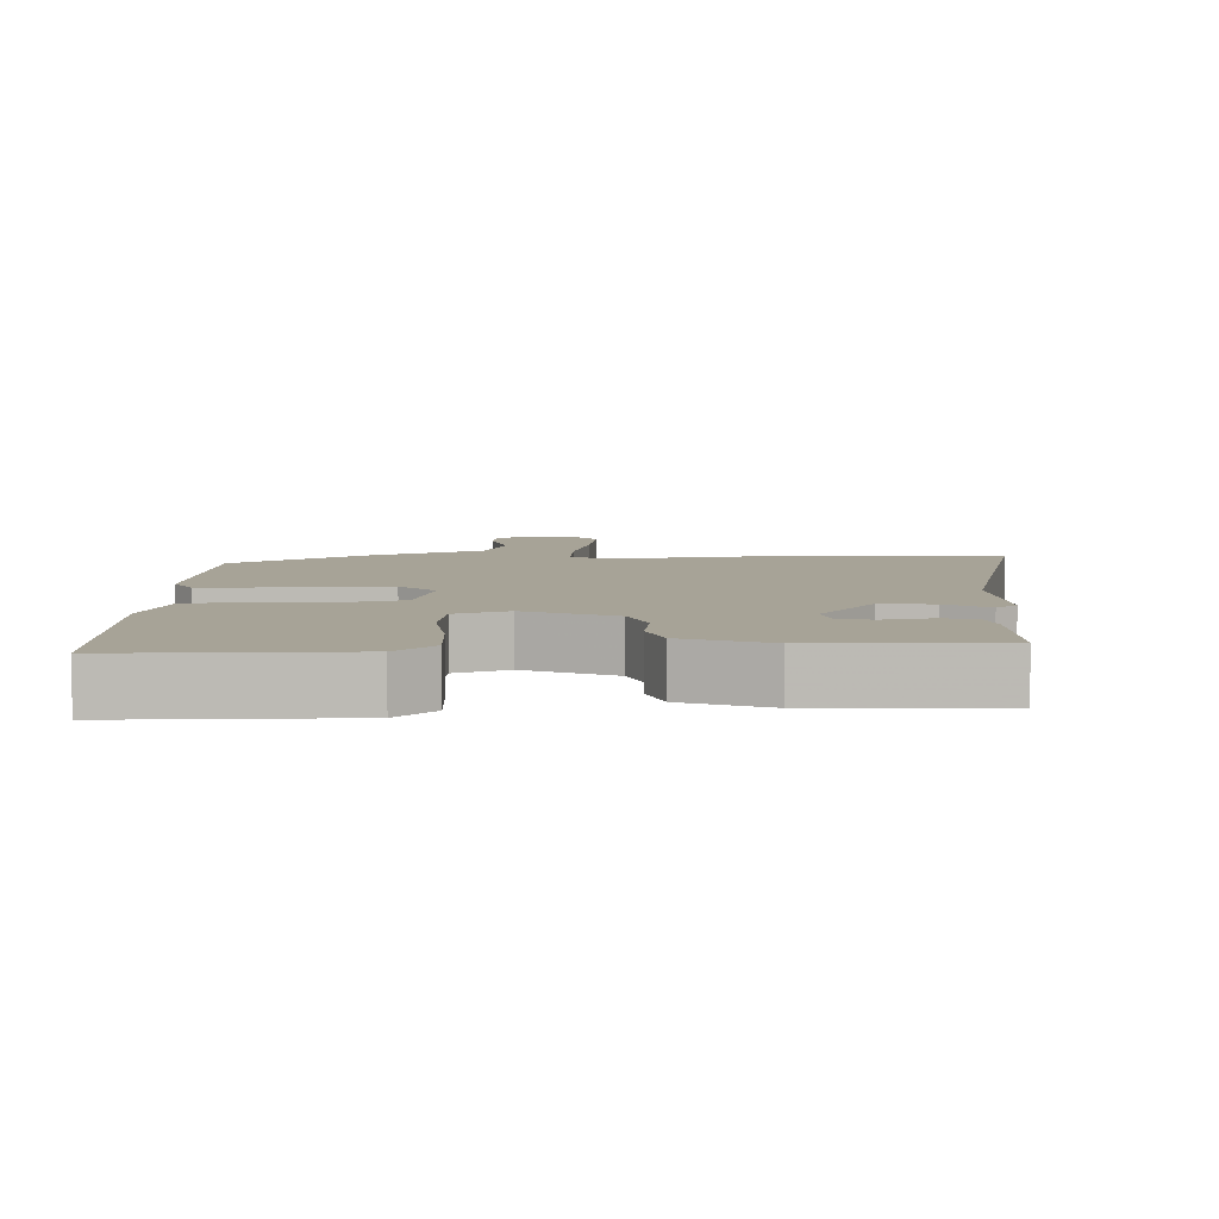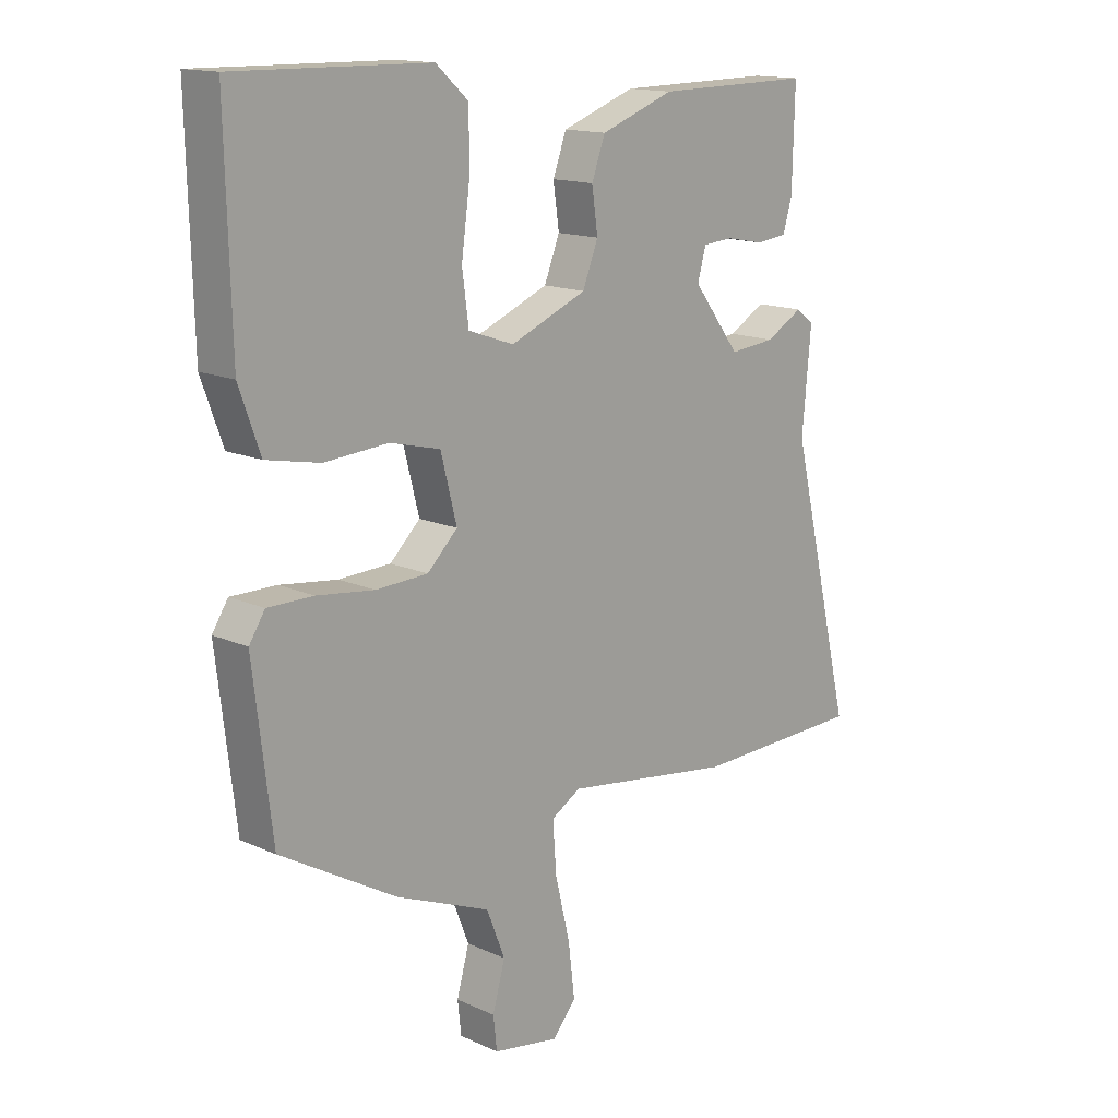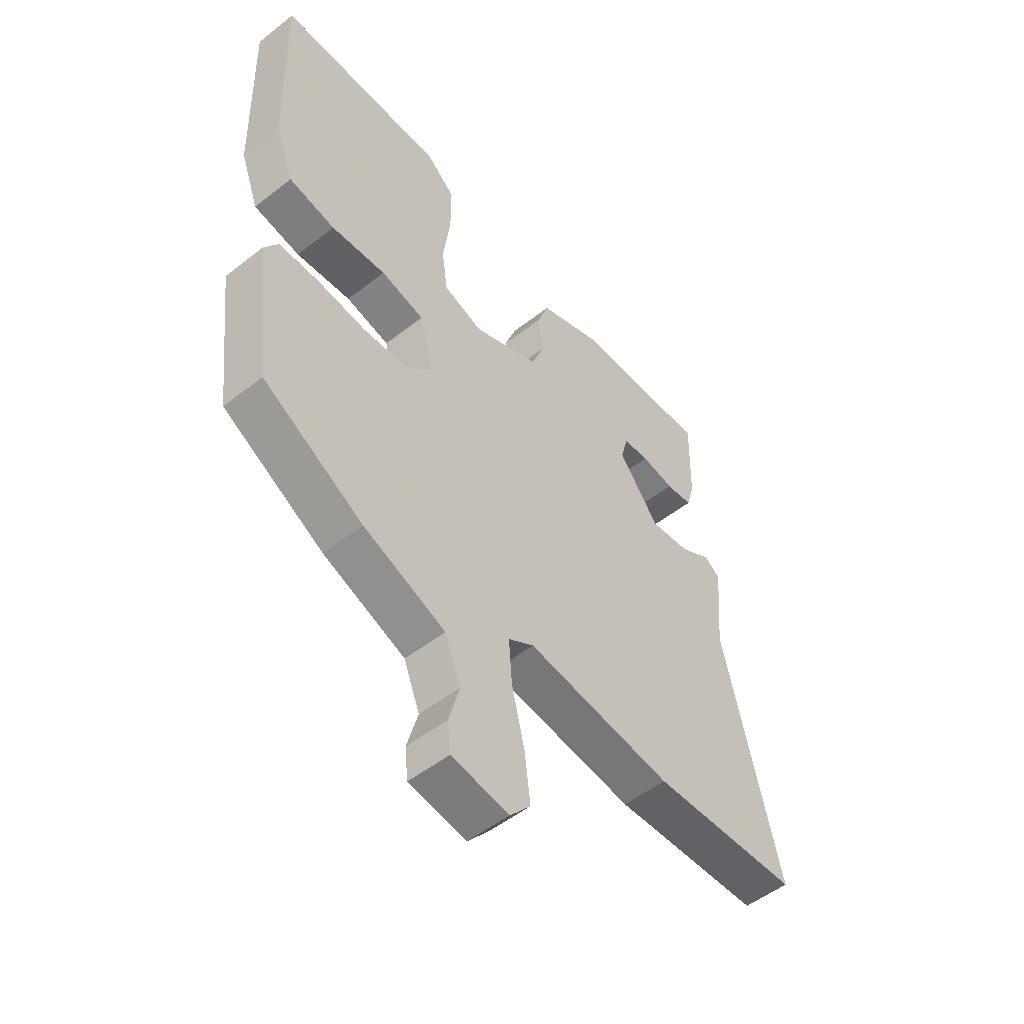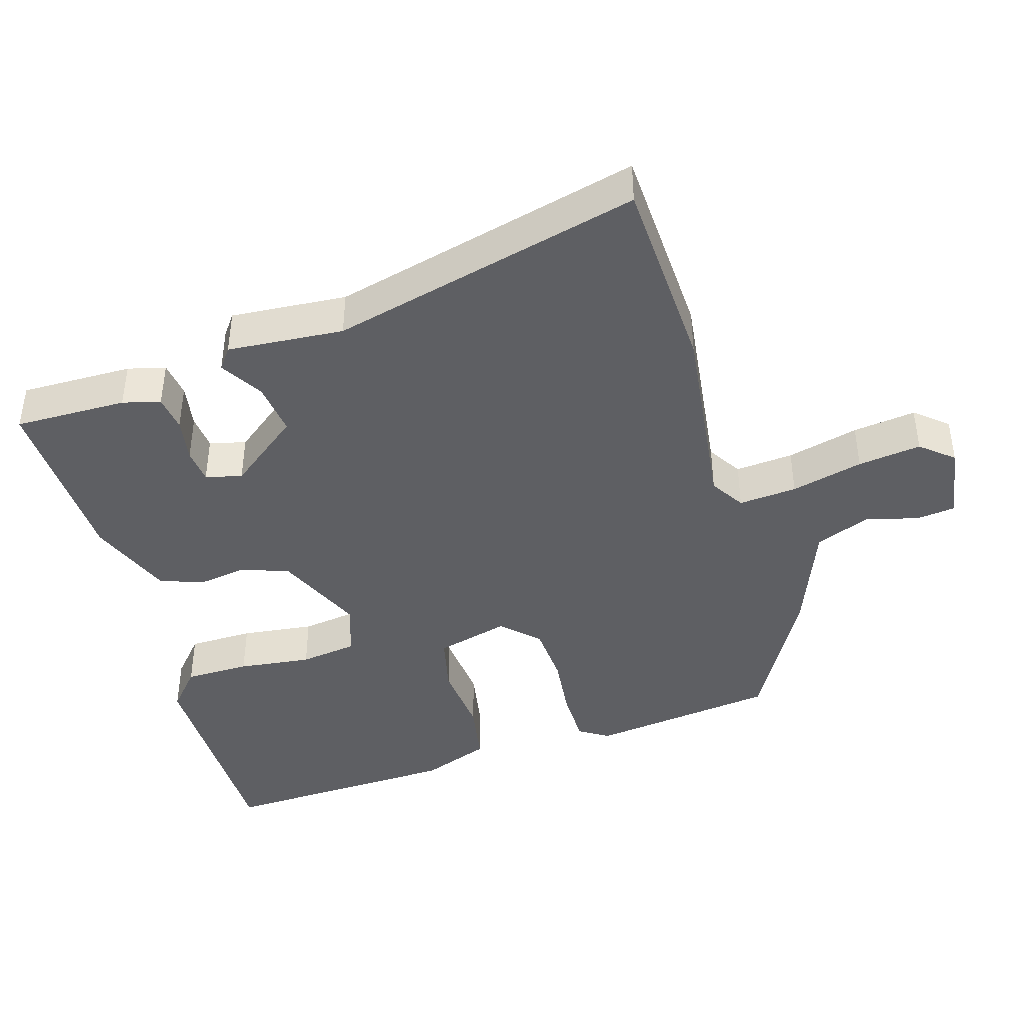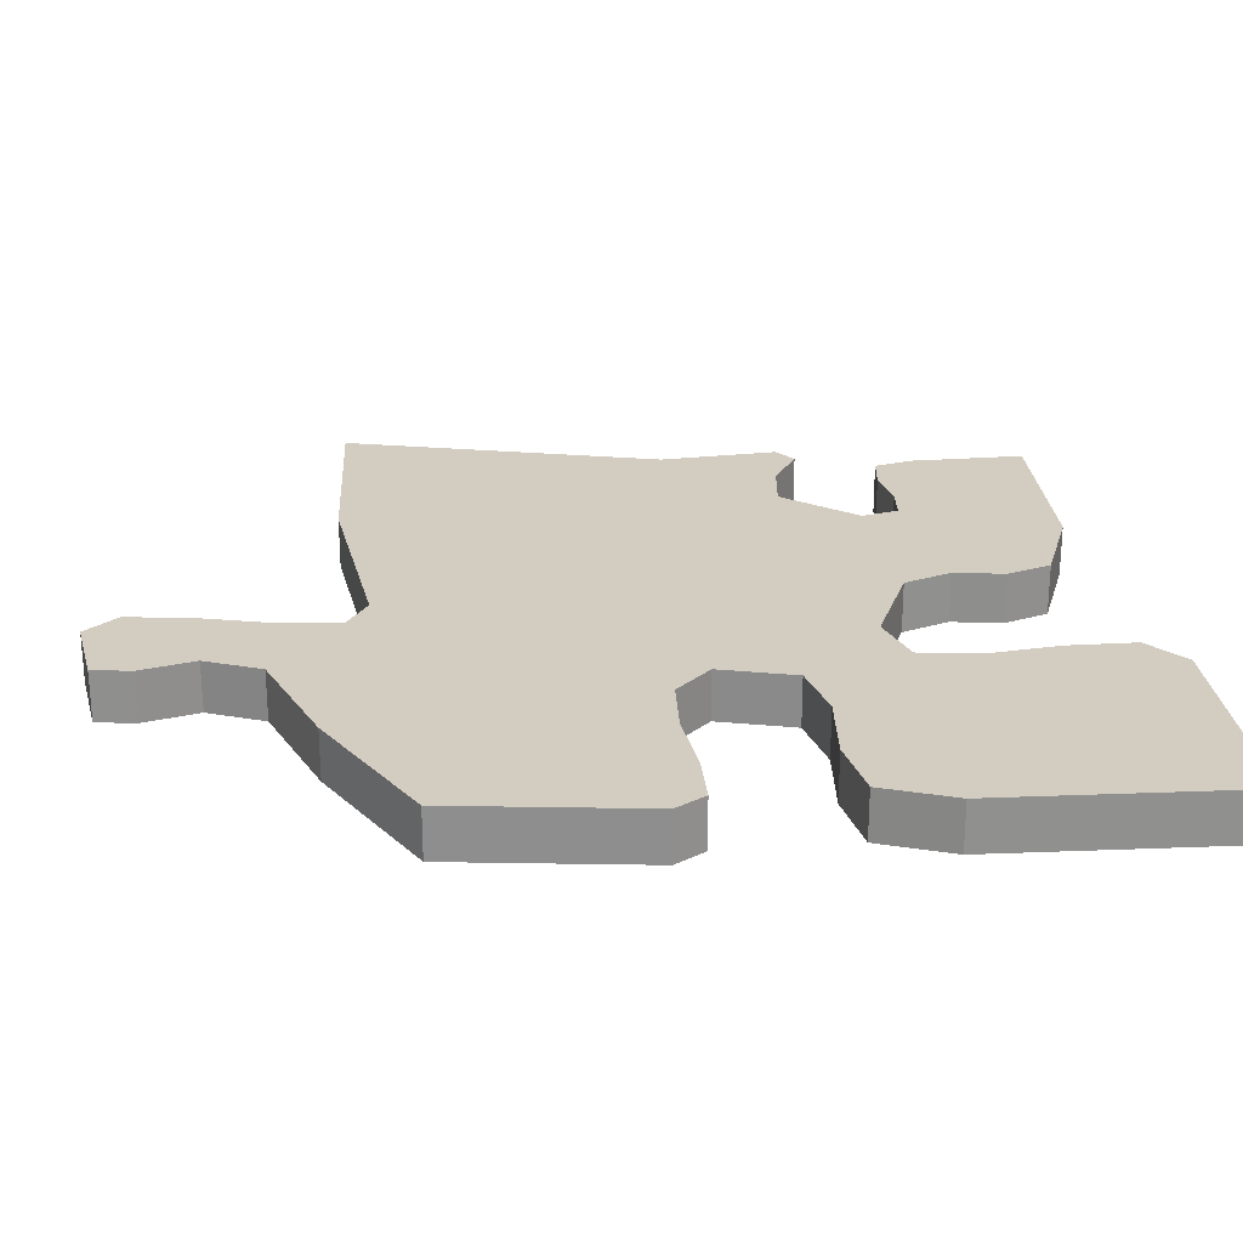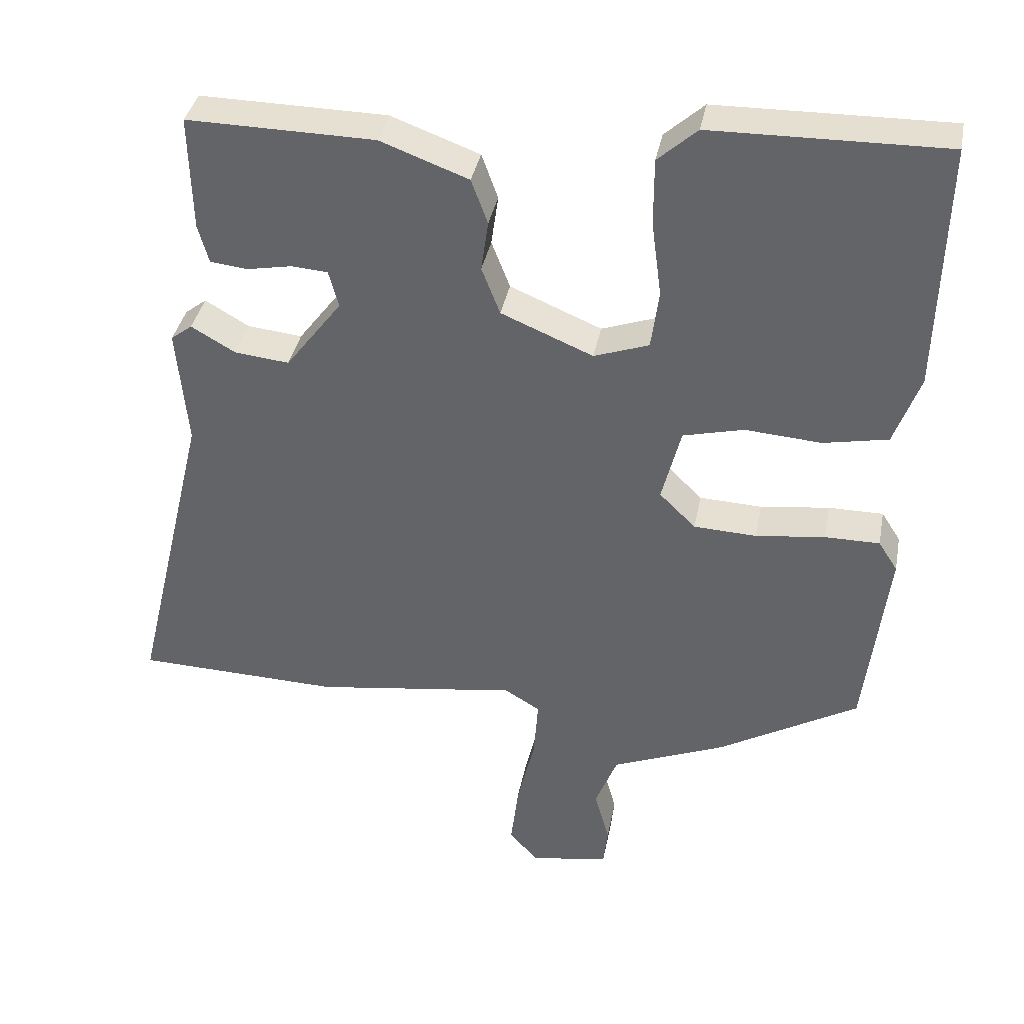
<metadata>
{"format":"obj","ext":"obj","renderer":"f3d","projection":"perspective","resolution":1024,"background":"white","views":[{"elev":6.7,"azim":-1.4,"up":"+Y"},{"elev":14.7,"azim":-45.7,"up":"+Z"},{"elev":-51.8,"azim":-49.7,"up":"+Z"},{"elev":-41.9,"azim":107.5,"up":"+Y"},{"elev":24.8,"azim":-95.2,"up":"+Y"},{"elev":37.2,"azim":-169.2,"up":"+Z"}]}
</metadata>
<code>
v -0.469 0.07 -0.412
v -0.501 0.07 -0.142
v -0.474 0.07 -0.1
v -0.397 0.07 -0.1
v -0.3 0.07 -0.112
v -0.212 0.07 -0.108
v -0.161 0.07 -0.058
v -0.188 0.07 0.048
v -0.273 0.07 0.069
v -0.38 0.07 0.061
v -0.471 0.07 0.079
v -0.507 0.07 0.179
v -0.516 0.07 0.527
v -0.189 0.07 0.522
v -0.134 0.07 0.473
v -0.134 0.07 0.379
v -0.148 0.07 0.274
v -0.137 0.07 0.191
v -0.06 0.07 0.164
v 0.069 0.07 0.218
v 0.095 0.07 0.285
v 0.085 0.07 0.356
v 0.108 0.07 0.419
v 0.232 0.07 0.465
v 0.495 0.07 0.469
v 0.491 0.07 0.307
v 0.476 0.07 0.253
v 0.424 0.07 0.247
v 0.36 0.07 0.259
v 0.309 0.07 0.255
v 0.295 0.07 0.203
v 0.374 0.07 0.099
v 0.451 0.07 0.107
v 0.513 0.07 0.143
v 0.543 0.07 0.12
v 0.528 0.07 -0.047
v 0.635 0.07 -0.496
v 0.347 0.07 -0.505
v 0.062 0.07 -0.465
v 0.012 0.07 -0.495
v 0.018 0.07 -0.579
v 0.043 0.07 -0.683
v 0.054 0.07 -0.774
v 0.014 0.07 -0.82
v -0.097 0.07 -0.801
v -0.103 0.07 -0.745
v -0.082 0.07 -0.669
v -0.113 0.07 -0.59
v -0.273 0.07 -0.525
v -0.469 0 -0.412
v -0.501 0 -0.142
v -0.474 0 -0.1
v -0.397 0 -0.1
v -0.3 0 -0.112
v -0.212 0 -0.108
v -0.161 0 -0.058
v -0.188 0 0.048
v -0.273 0 0.069
v -0.38 0 0.061
v -0.471 0 0.079
v -0.507 0 0.179
v -0.516 0 0.527
v -0.189 0 0.522
v -0.134 0 0.473
v -0.134 0 0.379
v -0.148 0 0.274
v -0.137 0 0.191
v -0.06 0 0.164
v 0.069 0 0.218
v 0.095 0 0.285
v 0.085 0 0.356
v 0.108 0 0.419
v 0.232 0 0.465
v 0.495 0 0.469
v 0.491 0 0.307
v 0.476 0 0.253
v 0.424 0 0.247
v 0.36 0 0.259
v 0.309 0 0.255
v 0.295 0 0.203
v 0.374 0 0.099
v 0.451 0 0.107
v 0.513 0 0.143
v 0.543 0 0.12
v 0.528 0 -0.047
v 0.635 0 -0.496
v 0.347 0 -0.505
v 0.062 0 -0.465
v 0.012 0 -0.495
v 0.018 0 -0.579
v 0.043 0 -0.683
v 0.054 0 -0.774
v 0.014 0 -0.82
v -0.097 0 -0.801
v -0.103 0 -0.745
v -0.082 0 -0.669
v -0.113 0 -0.59
v -0.273 0 -0.525
f 3 4 5
f 2 3 5
f 1 2 5
f 49 1 5
f 48 49 5
f 47 48 5 6
f 45 46 47
f 44 45 47
f 43 44 47
f 42 43 47
f 41 42 47
f 47 6 7
f 41 47 7
f 40 41 7
f 39 40 7 8
f 38 39 8
f 37 38 8
f 36 37 8
f 33 34 35 36
f 32 33 36
f 32 36 8 9
f 31 32 9
f 30 31 9 10
f 27 28 29
f 26 27 29
f 25 26 29
f 24 25 29
f 23 24 29
f 22 23 29
f 21 22 29 30
f 20 21 30
f 19 20 30
f 15 16 17
f 14 15 17
f 13 14 17
f 12 13 17
f 11 12 17
f 10 11 17
f 10 17 18
f 19 30 10
f 10 18 19
f 54 53 52
f 54 52 51
f 54 51 50
f 54 50 98
f 54 98 97
f 55 54 97 96
f 96 95 94
f 96 94 93
f 96 93 92
f 96 92 91
f 96 91 90
f 56 55 96
f 56 96 90
f 56 90 89
f 57 56 89 88
f 57 88 87
f 57 87 86
f 57 86 85
f 85 84 83 82
f 85 82 81
f 58 57 85 81
f 58 81 80
f 59 58 80 79
f 78 77 76
f 78 76 75
f 78 75 74
f 78 74 73
f 78 73 72
f 78 72 71
f 79 78 71 70
f 79 70 69
f 79 69 68
f 66 65 64
f 66 64 63
f 66 63 62
f 66 62 61
f 66 61 60
f 66 60 59
f 67 66 59
f 59 79 68
f 68 67 59
f 1 50 51 2
f 2 51 52 3
f 3 52 53 4
f 4 53 54 5
f 5 54 55 6
f 6 55 56 7
f 7 56 57 8
f 8 57 58 9
f 9 58 59 10
f 10 59 60 11
f 11 60 61 12
f 12 61 62 13
f 13 62 63 14
f 14 63 64 15
f 15 64 65 16
f 16 65 66 17
f 17 66 67 18
f 18 67 68 19
f 19 68 69 20
f 20 69 70 21
f 21 70 71 22
f 22 71 72 23
f 23 72 73 24
f 24 73 74 25
f 25 74 75 26
f 26 75 76 27
f 27 76 77 28
f 28 77 78 29
f 29 78 79 30
f 30 79 80 31
f 31 80 81 32
f 32 81 82 33
f 33 82 83 34
f 34 83 84 35
f 35 84 85 36
f 36 85 86 37
f 37 86 87 38
f 38 87 88 39
f 39 88 89 40
f 40 89 90 41
f 41 90 91 42
f 42 91 92 43
f 43 92 93 44
f 44 93 94 45
f 45 94 95 46
f 46 95 96 47
f 47 96 97 48
f 48 97 98 49
f 49 98 50 1

</code>
